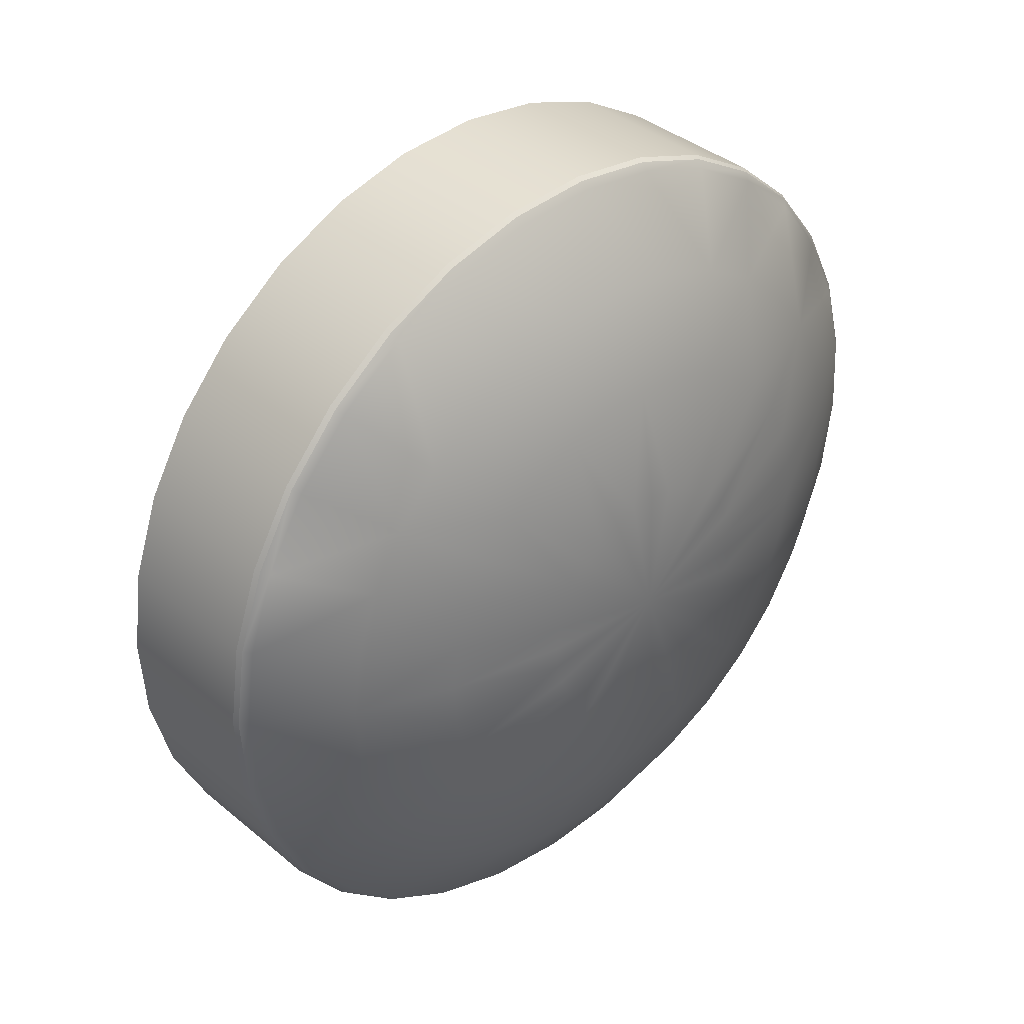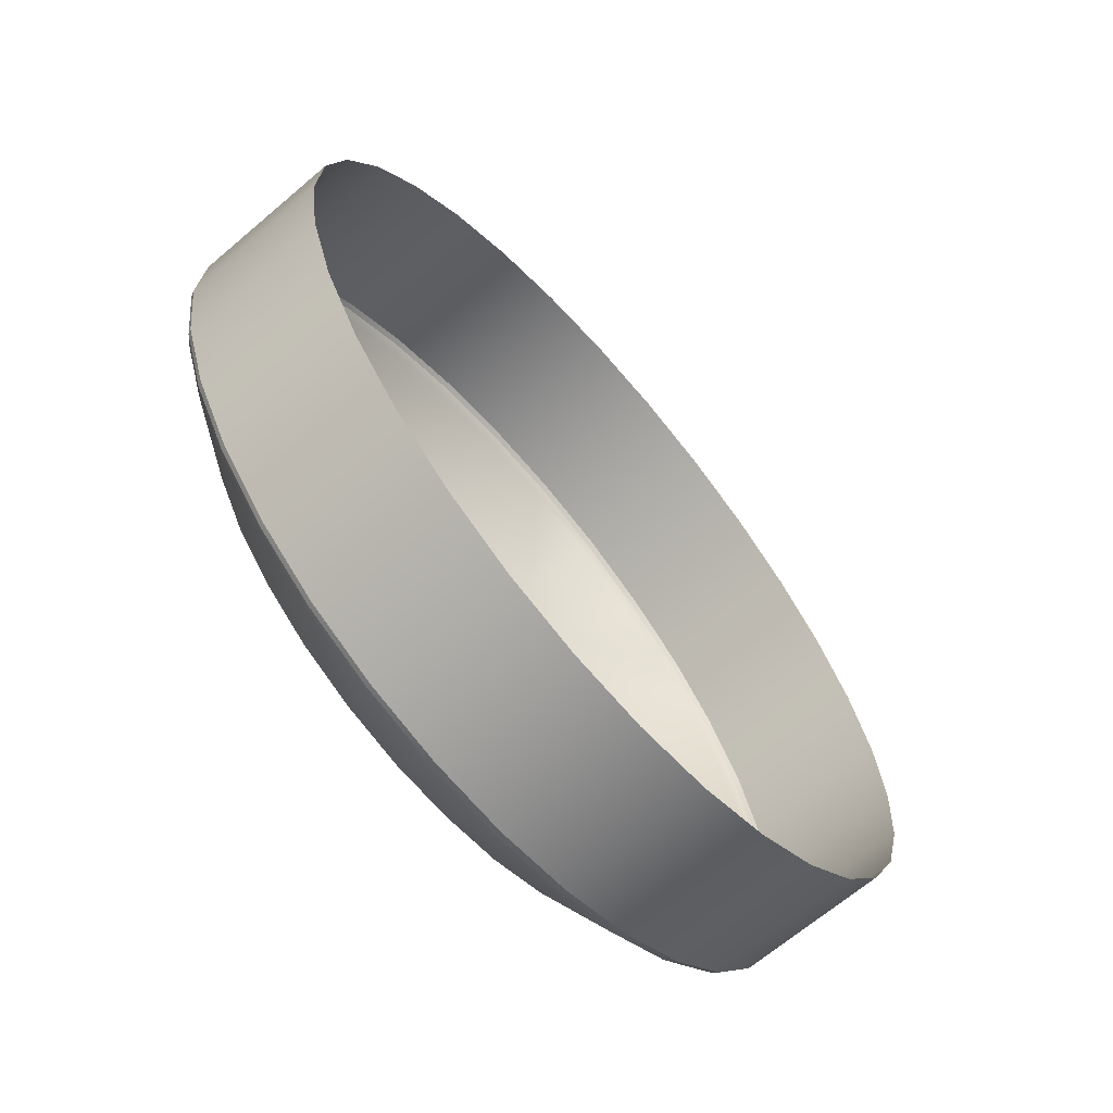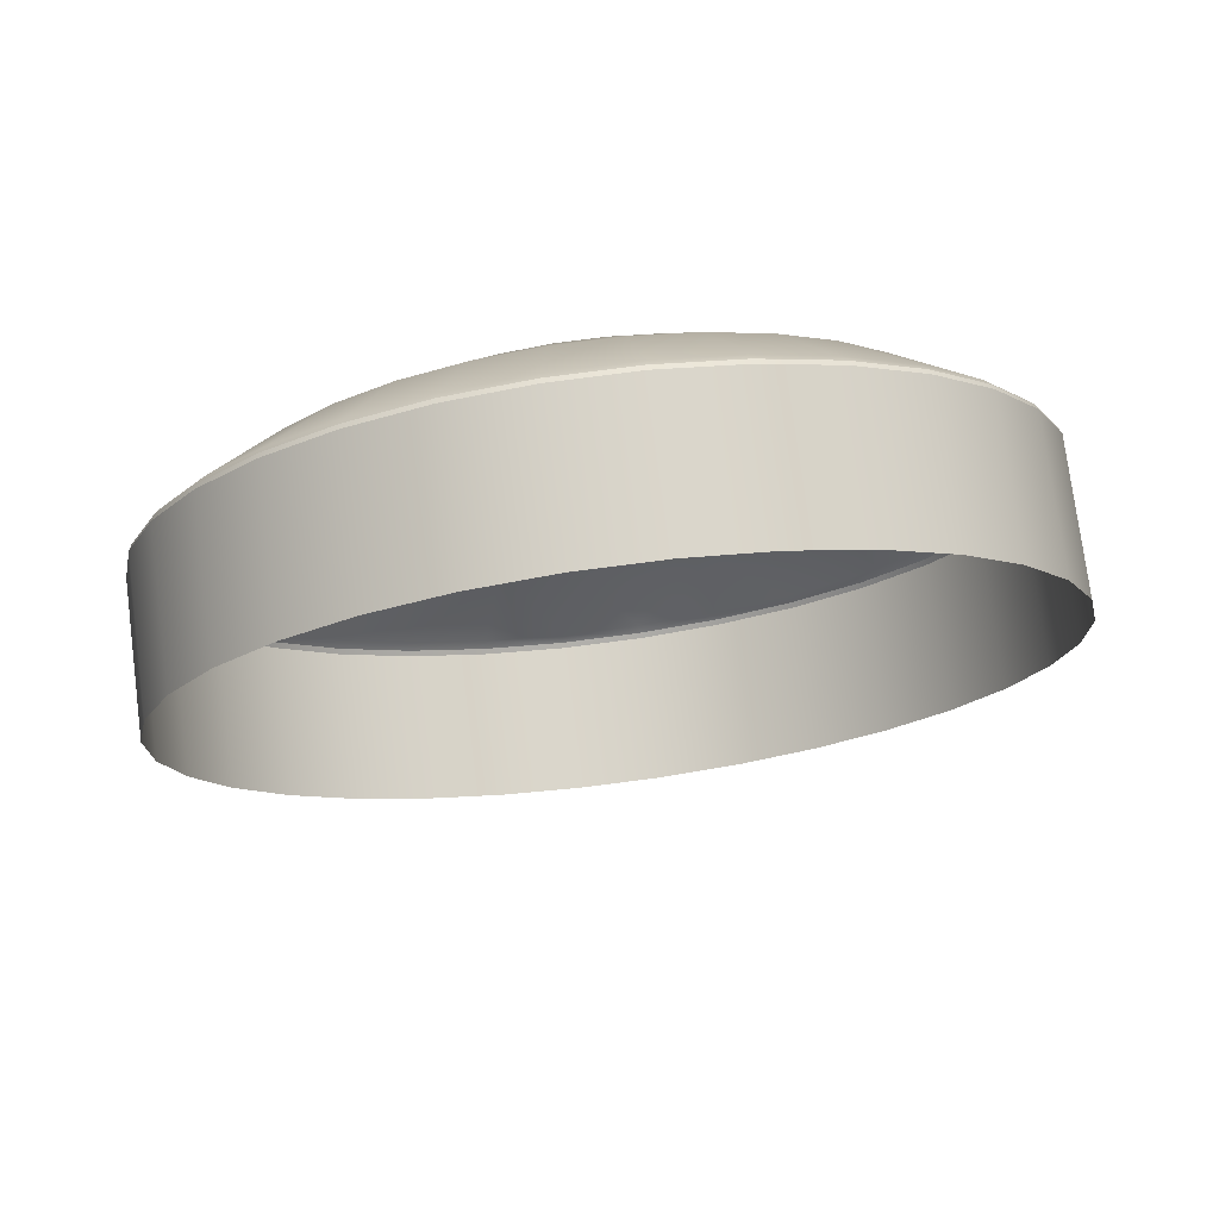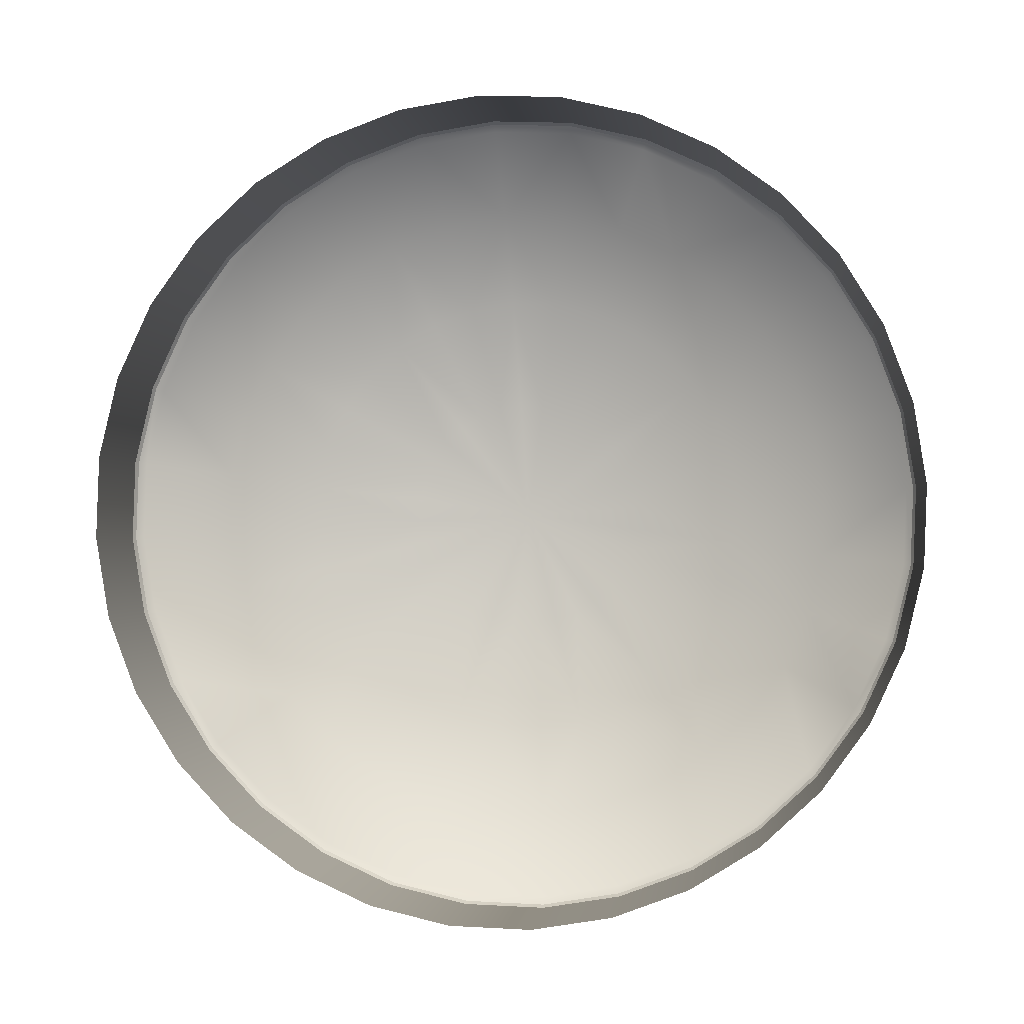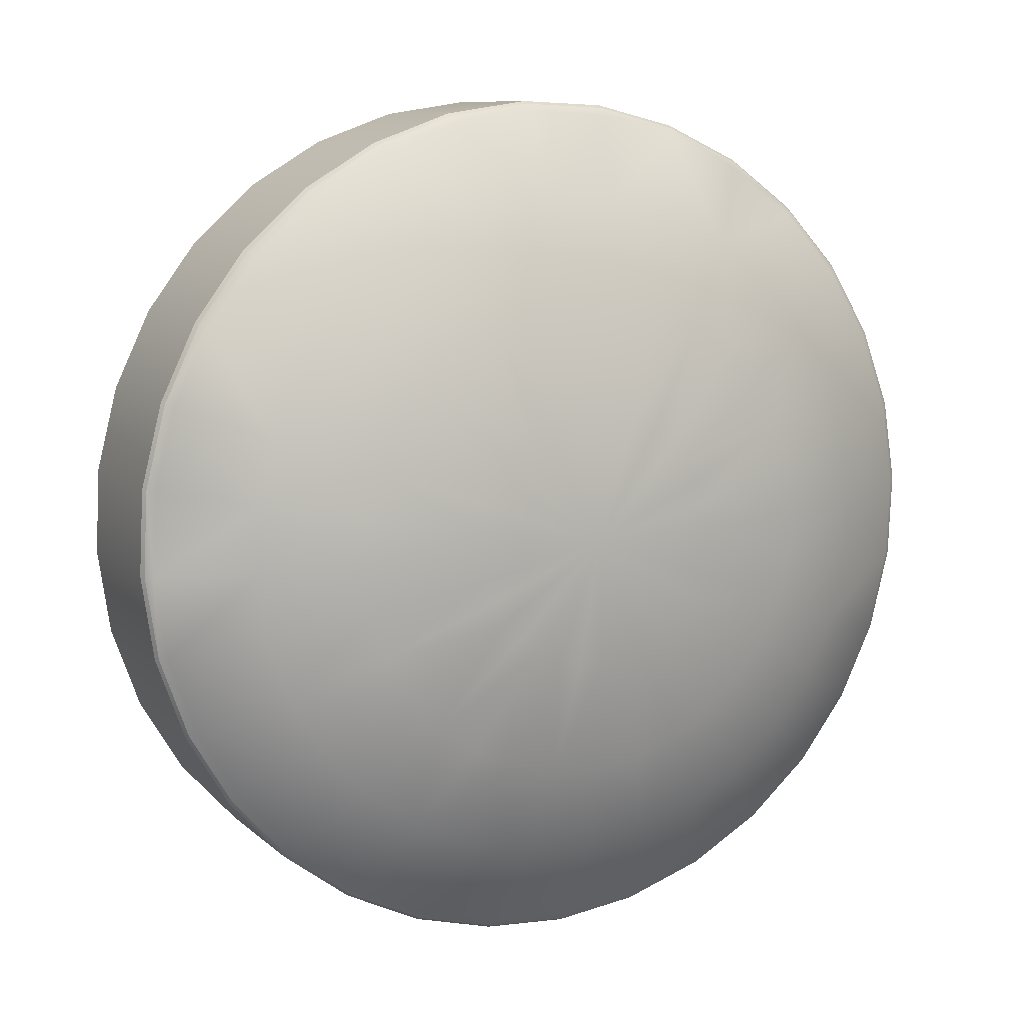
<metadata>
{"format":"obj","ext":"obj","renderer":"f3d","projection":"perspective","resolution":1024,"background":"white","views":[{"elev":-23.1,"azim":117.8,"up":"+Z"},{"elev":10.8,"azim":-78.9,"up":"+Z"},{"elev":-53.4,"azim":-168.3,"up":"+Y"},{"elev":38.8,"azim":7.0,"up":"+Z"},{"elev":-35.4,"azim":146.5,"up":"+Z"}]}
</metadata>
<code>
o oculus_cv1_controller_right_button_a
v -0.009824 0.003685 0.06144
v -0.01079 0.003781 0.06156
v -0.01079 0.002415 0.06268
v -0.009824 0.00232 0.06257
v -0.01177 0.003755 0.06153
v -0.01177 0.002389 0.06265
v -0.01272 0.003608 0.06135
v -0.01272 0.002242 0.06247
v -0.01361 0.003347 0.06103
v -0.01361 0.001981 0.06215
v -0.0144 0.00298 0.06058
v -0.0144 0.001614 0.06171
v -0.01506 0.002523 0.06003
v -0.01506 0.001157 0.06115
v -0.01557 0.001992 0.05938
v -0.01557 0.000627 0.0605
v -0.0159 0.001409 0.05867
v -0.0159 4.3e-05 0.05979
v -0.01605 0.000795 0.05792
v -0.01605 -0.00057 0.05905
v -0.01601 0.000175 0.05717
v -0.01601 -0.001191 0.05829
v -0.01578 -0.000428 0.05643
v -0.01578 -0.001794 0.05756
v -0.01537 -0.000992 0.05575
v -0.01537 -0.002358 0.05687
v -0.01479 -0.001493 0.05514
v -0.01479 -0.002859 0.05626
v -0.01407 -0.001913 0.05463
v -0.01407 -0.003279 0.05575
v -0.01324 -0.002236 0.05423
v -0.01324 -0.003602 0.05536
v -0.01232 -0.00245 0.05397
v -0.01232 -0.003816 0.0551
v -0.01135 -0.002545 0.05386
v -0.01135 -0.003911 0.05498
v -0.01037 -0.002519 0.05389
v -0.01037 -0.003885 0.05501
v -0.009421 -0.002373 0.05407
v -0.009421 -0.003738 0.05519
v -0.008534 -0.002111 0.05439
v -0.008534 -0.003477 0.05551
v -0.007744 -0.001744 0.05483
v -0.007744 -0.00311 0.05595
v -0.007082 -0.001287 0.05539
v -0.007082 -0.002653 0.05651
v -0.006573 -0.000757 0.05604
v -0.006573 -0.002122 0.05716
v -0.006237 -0.000173 0.05675
v -0.006237 -0.001539 0.05787
v -0.006087 0.00044 0.05749
v -0.006087 -0.000926 0.05862
v -0.006128 0.001061 0.05825
v -0.006128 -0.000305 0.05937
v -0.006359 0.001664 0.05898
v -0.006359 0.000298 0.0601
v -0.006771 0.002228 0.05967
v -0.006771 0.000862 0.06079
v -0.007349 0.002729 0.06028
v -0.007349 0.001363 0.0614
v -0.008069 0.003149 0.06079
v -0.008069 0.001783 0.06191
v -0.008905 0.003472 0.06118
v -0.008905 0.002106 0.06231
v -0.009852 0.003719 0.06127
v -0.0108 0.003812 0.06139
v -0.01079 0.003808 0.0615
v -0.009831 0.003713 0.06138
v -0.01175 0.003787 0.06135
v -0.01176 0.003782 0.06147
v -0.01268 0.003644 0.06118
v -0.01271 0.003636 0.06129
v -0.01355 0.003388 0.06087
v -0.01359 0.003376 0.06097
v -0.01432 0.00303 0.06043
v -0.01438 0.003012 0.06053
v -0.01497 0.002583 0.05989
v -0.01503 0.002558 0.05998
v -0.01546 0.002065 0.05926
v -0.01554 0.002031 0.05933
v -0.01579 0.001495 0.05856
v -0.01587 0.001451 0.05863
v -0.01594 0.000895 0.05783
v -0.01602 0.000841 0.05788
v -0.0159 0.000289 0.0571
v -0.01598 0.000224 0.05713
v -0.01567 -0.0003 0.05638
v -0.01575 -0.000375 0.0564
v -0.01527 -0.000851 0.05571
v -0.01534 -0.000935 0.05572
v -0.01471 -0.001341 0.05511
v -0.01477 -0.001433 0.05512
v -0.014 -0.001752 0.05461
v -0.01405 -0.00185 0.05461
v -0.01319 -0.002067 0.05423
v -0.01322 -0.002171 0.05422
v -0.01229 -0.002276 0.05398
v -0.01231 -0.002383 0.05396
v -0.01134 -0.002369 0.05386
v -0.01135 -0.002478 0.05384
v -0.01039 -0.002343 0.05389
v -0.01038 -0.002452 0.05387
v -0.009459 -0.0022 0.05407
v -0.009432 -0.002307 0.05405
v -0.008592 -0.001944 0.05438
v -0.00855 -0.002047 0.05437
v -0.00782 -0.001586 0.05481
v -0.007765 -0.001683 0.05481
v -0.007174 -0.001139 0.05536
v -0.007107 -0.001228 0.05537
v -0.006676 -0.000621 0.05599
v -0.006601 -0.000701 0.05601
v -0.006348 -5.1e-05 0.05668
v -0.006267 -0.000122 0.05671
v -0.006201 0.000549 0.05741
v -0.006118 0.000488 0.05746
v -0.006241 0.001154 0.05815
v -0.006159 0.001105 0.05821
v -0.006467 0.001744 0.05887
v -0.006389 0.001705 0.05894
v -0.00687 0.002294 0.05954
v -0.006798 0.002264 0.05962
v -0.007434 0.002784 0.06014
v -0.007372 0.002763 0.06023
v -0.008138 0.003195 0.06064
v -0.008088 0.00318 0.06073
v -0.008954 0.003511 0.06102
v -0.008918 0.003501 0.06112
v -0.0101 0.003577 0.06014
v -0.01085 0.00365 0.06023
v -0.01161 0.003629 0.0602
v -0.01235 0.003517 0.06006
v -0.01304 0.003312 0.05982
v -0.01365 0.003028 0.05947
v -0.01417 0.002674 0.05904
v -0.01456 0.002261 0.05853
v -0.01482 0.001809 0.05798
v -0.01494 0.001331 0.0574
v -0.01491 0.00085 0.05682
v -0.01473 0.000381 0.05625
v -0.01441 -5.6e-05 0.05571
v -0.01396 -0.000446 0.05524
v -0.0134 -0.000772 0.05484
v -0.01275 -0.001022 0.05454
v -0.01204 -0.001188 0.05434
v -0.01129 -0.001263 0.05425
v -0.01053 -0.001242 0.05427
v -0.00979 -0.001128 0.05441
v -0.009101 -0.000925 0.05466
v -0.008487 -0.00064 0.055
v -0.007973 -0.000285 0.05543
v -0.007578 0.000126 0.05594
v -0.007317 0.000579 0.05649
v -0.0072 0.001057 0.05707
v -0.007233 0.001538 0.05765
v -0.007412 0.002006 0.05822
v -0.007732 0.002444 0.05876
v -0.00818 0.002833 0.05923
v -0.008739 0.00316 0.05963
v -0.009388 0.003411 0.05993
v -0.01038 0.003224 0.05905
v -0.01091 0.003277 0.05912
v -0.01146 0.003262 0.0591
v -0.01199 0.003181 0.059
v -0.01248 0.003035 0.05882
v -0.01292 0.002831 0.05857
v -0.01329 0.002577 0.05826
v -0.01357 0.002281 0.0579
v -0.01376 0.001957 0.05751
v -0.01384 0.001614 0.05709
v -0.01382 0.001269 0.05667
v -0.01369 0.000933 0.05626
v -0.01346 0.000619 0.05588
v -0.01314 0.00034 0.05554
v -0.01274 0.000106 0.05526
v -0.01228 -7.4e-05 0.05504
v -0.01176 -0.000193 0.05489
v -0.01123 -0.000246 0.05483
v -0.01068 -0.000231 0.05485
v -0.01015 -0.000149 0.05495
v -0.009658 -4e-06 0.05512
v -0.009218 0.000201 0.05537
v -0.008849 0.000455 0.05568
v -0.008566 0.00075 0.05604
v -0.008379 0.001075 0.05643
v -0.008295 0.001417 0.05685
v -0.008318 0.001762 0.05727
v -0.008447 0.002098 0.05768
v -0.008676 0.002412 0.05806
v -0.008998 0.002691 0.0584
v -0.009399 0.002926 0.05869
v -0.009864 0.003106 0.05891
v -0.01071 0.002598 0.05789
v -0.01099 0.002625 0.05792
v -0.01127 0.002618 0.05791
v -0.01155 0.002576 0.05786
v -0.0118 0.0025 0.05777
v -0.01203 0.002394 0.05764
v -0.01222 0.002262 0.05748
v -0.01237 0.002109 0.05729
v -0.01247 0.00194 0.05709
v -0.01251 0.001763 0.05687
v -0.0125 0.001583 0.05665
v -0.01243 0.001409 0.05644
v -0.01231 0.001246 0.05625
v -0.01214 0.001101 0.05607
v -0.01194 0.00098 0.05592
v -0.0117 0.000887 0.05581
v -0.01143 0.000825 0.05573
v -0.01115 0.000797 0.0557
v -0.01087 0.000805 0.05571
v -0.01059 0.000847 0.05576
v -0.01034 0.000923 0.05585
v -0.01011 0.001029 0.05598
v -0.009918 0.001161 0.05614
v -0.009771 0.001314 0.05633
v -0.009673 0.001483 0.05653
v -0.00963 0.00166 0.05675
v -0.009642 0.001839 0.05697
v -0.009709 0.002014 0.05718
v -0.009828 0.002177 0.05738
v -0.009995 0.002321 0.05755
v -0.0102 0.002443 0.0577
v -0.01044 0.002536 0.05781
v -0.01107 0.001771 0.05676
f 1 3 4
f 2 6 3
f 5 8 6
f 7 10 8
f 11 10 9
f 11 14 12
f 15 14 13
f 15 18 16
f 17 20 18
f 21 20 19
f 21 24 22
f 25 24 23
f 25 28 26
f 27 30 28
f 31 30 29
f 33 32 31
f 33 36 34
f 37 36 35
f 39 38 37
f 39 42 40
f 41 44 42
f 45 44 43
f 47 46 45
f 47 50 48
f 51 50 49
f 51 54 52
f 55 54 53
f 55 58 56
f 59 58 57
f 61 60 59
f 61 64 62
f 1 64 63
f 65 67 68
f 69 67 66
f 69 72 70
f 71 74 72
f 73 76 74
f 75 78 76
f 77 80 78
f 79 82 80
f 83 82 81
f 85 84 83
f 87 86 85
f 89 88 87
f 89 92 90
f 91 94 92
f 93 96 94
f 95 98 96
f 97 100 98
f 99 102 100
f 101 104 102
f 103 106 104
f 105 108 106
f 107 110 108
f 111 110 109
f 111 114 112
f 113 116 114
f 117 116 115
f 119 118 117
f 121 120 119
f 123 122 121
f 125 124 123
f 125 128 126
f 127 68 128
f 66 129 130
f 66 131 69
f 71 131 132
f 71 133 73
f 73 134 75
f 77 134 135
f 77 136 79
f 81 136 137
f 81 138 83
f 83 139 85
f 87 139 140
f 89 140 141
f 89 142 91
f 93 142 143
f 95 143 144
f 95 145 97
f 97 146 99
f 101 146 147
f 101 148 103
f 103 149 105
f 105 150 107
f 109 150 151
f 109 152 111
f 111 153 113
f 115 153 154
f 117 154 155
f 117 156 119
f 119 157 121
f 123 157 158
f 123 159 125
f 125 160 127
f 65 160 129
f 162 129 161
f 162 131 130
f 164 131 163
f 164 133 132
f 166 133 165
f 167 134 166
f 167 136 135
f 169 136 168
f 170 137 169
f 171 138 170
f 171 140 139
f 173 140 172
f 173 142 141
f 174 143 142
f 176 143 175
f 177 144 176
f 178 145 177
f 178 147 146
f 180 147 179
f 181 148 180
f 181 150 149
f 183 150 182
f 184 151 183
f 184 153 152
f 186 153 185
f 187 154 186
f 188 155 187
f 189 156 188
f 189 158 157
f 190 159 158
f 191 160 159
f 192 129 160
f 194 161 193
f 194 163 162
f 196 163 195
f 196 165 164
f 197 166 165
f 199 166 198
f 199 168 167
f 200 169 168
f 201 170 169
f 203 170 202
f 203 172 171
f 205 172 204
f 205 174 173
f 206 175 174
f 207 176 175
f 208 177 176
f 210 177 209
f 210 179 178
f 211 180 179
f 213 180 212
f 213 182 181
f 215 182 214
f 216 183 215
f 217 184 216
f 217 186 185
f 219 186 218
f 219 188 187
f 221 188 220
f 221 190 189
f 223 190 222
f 224 191 223
f 224 161 192
f 225 194 193
f 225 195 194
f 225 196 195
f 225 197 196
f 225 198 197
f 225 199 198
f 225 200 199
f 225 201 200
f 225 202 201
f 225 203 202
f 225 204 203
f 225 205 204
f 225 206 205
f 225 207 206
f 225 208 207
f 225 209 208
f 225 210 209
f 225 211 210
f 225 212 211
f 225 213 212
f 225 214 213
f 225 215 214
f 225 216 215
f 225 217 216
f 225 218 217
f 225 219 218
f 225 220 219
f 225 221 220
f 225 222 221
f 225 223 222
f 225 224 223
f 225 193 224
f 63 68 1
f 67 1 68
f 5 67 70
f 72 5 70
f 74 7 72
f 11 74 76
f 13 76 78
f 80 13 78
f 82 15 80
f 84 17 82
f 21 84 86
f 23 86 88
f 25 88 90
f 27 90 92
f 29 92 94
f 96 29 94
f 98 31 96
f 35 98 100
f 102 35 100
f 104 37 102
f 106 39 104
f 108 41 106
f 110 43 108
f 47 110 112
f 49 112 114
f 51 114 116
f 53 116 118
f 55 118 120
f 57 120 122
f 124 57 122
f 61 124 126
f 128 61 126
f 1 2 3
f 2 5 6
f 5 7 8
f 7 9 10
f 11 12 10
f 11 13 14
f 15 16 14
f 15 17 18
f 17 19 20
f 21 22 20
f 21 23 24
f 25 26 24
f 25 27 28
f 27 29 30
f 31 32 30
f 33 34 32
f 33 35 36
f 37 38 36
f 39 40 38
f 39 41 42
f 41 43 44
f 45 46 44
f 47 48 46
f 47 49 50
f 51 52 50
f 51 53 54
f 55 56 54
f 55 57 58
f 59 60 58
f 61 62 60
f 61 63 64
f 1 4 64
f 65 66 67
f 69 70 67
f 69 71 72
f 71 73 74
f 73 75 76
f 75 77 78
f 77 79 80
f 79 81 82
f 83 84 82
f 85 86 84
f 87 88 86
f 89 90 88
f 89 91 92
f 91 93 94
f 93 95 96
f 95 97 98
f 97 99 100
f 99 101 102
f 101 103 104
f 103 105 106
f 105 107 108
f 107 109 110
f 111 112 110
f 111 113 114
f 113 115 116
f 117 118 116
f 119 120 118
f 121 122 120
f 123 124 122
f 125 126 124
f 125 127 128
f 127 65 68
f 66 65 129
f 66 130 131
f 71 69 131
f 71 132 133
f 73 133 134
f 77 75 134
f 77 135 136
f 81 79 136
f 81 137 138
f 83 138 139
f 87 85 139
f 89 87 140
f 89 141 142
f 93 91 142
f 95 93 143
f 95 144 145
f 97 145 146
f 101 99 146
f 101 147 148
f 103 148 149
f 105 149 150
f 109 107 150
f 109 151 152
f 111 152 153
f 115 113 153
f 117 115 154
f 117 155 156
f 119 156 157
f 123 121 157
f 123 158 159
f 125 159 160
f 65 127 160
f 162 130 129
f 162 163 131
f 164 132 131
f 164 165 133
f 166 134 133
f 167 135 134
f 167 168 136
f 169 137 136
f 170 138 137
f 171 139 138
f 171 172 140
f 173 141 140
f 173 174 142
f 174 175 143
f 176 144 143
f 177 145 144
f 178 146 145
f 178 179 147
f 180 148 147
f 181 149 148
f 181 182 150
f 183 151 150
f 184 152 151
f 184 185 153
f 186 154 153
f 187 155 154
f 188 156 155
f 189 157 156
f 189 190 158
f 190 191 159
f 191 192 160
f 192 161 129
f 194 162 161
f 194 195 163
f 196 164 163
f 196 197 165
f 197 198 166
f 199 167 166
f 199 200 168
f 200 201 169
f 201 202 170
f 203 171 170
f 203 204 172
f 205 173 172
f 205 206 174
f 206 207 175
f 207 208 176
f 208 209 177
f 210 178 177
f 210 211 179
f 211 212 180
f 213 181 180
f 213 214 182
f 215 183 182
f 216 184 183
f 217 185 184
f 217 218 186
f 219 187 186
f 219 220 188
f 221 189 188
f 221 222 190
f 223 191 190
f 224 192 191
f 224 193 161
f 63 128 68
f 67 2 1
f 5 2 67
f 72 7 5
f 74 9 7
f 11 9 74
f 13 11 76
f 80 15 13
f 82 17 15
f 84 19 17
f 21 19 84
f 23 21 86
f 25 23 88
f 27 25 90
f 29 27 92
f 96 31 29
f 98 33 31
f 35 33 98
f 102 37 35
f 104 39 37
f 106 41 39
f 108 43 41
f 110 45 43
f 47 45 110
f 49 47 112
f 51 49 114
f 53 51 116
f 55 53 118
f 57 55 120
f 124 59 57
f 61 59 124
f 128 63 61

</code>
